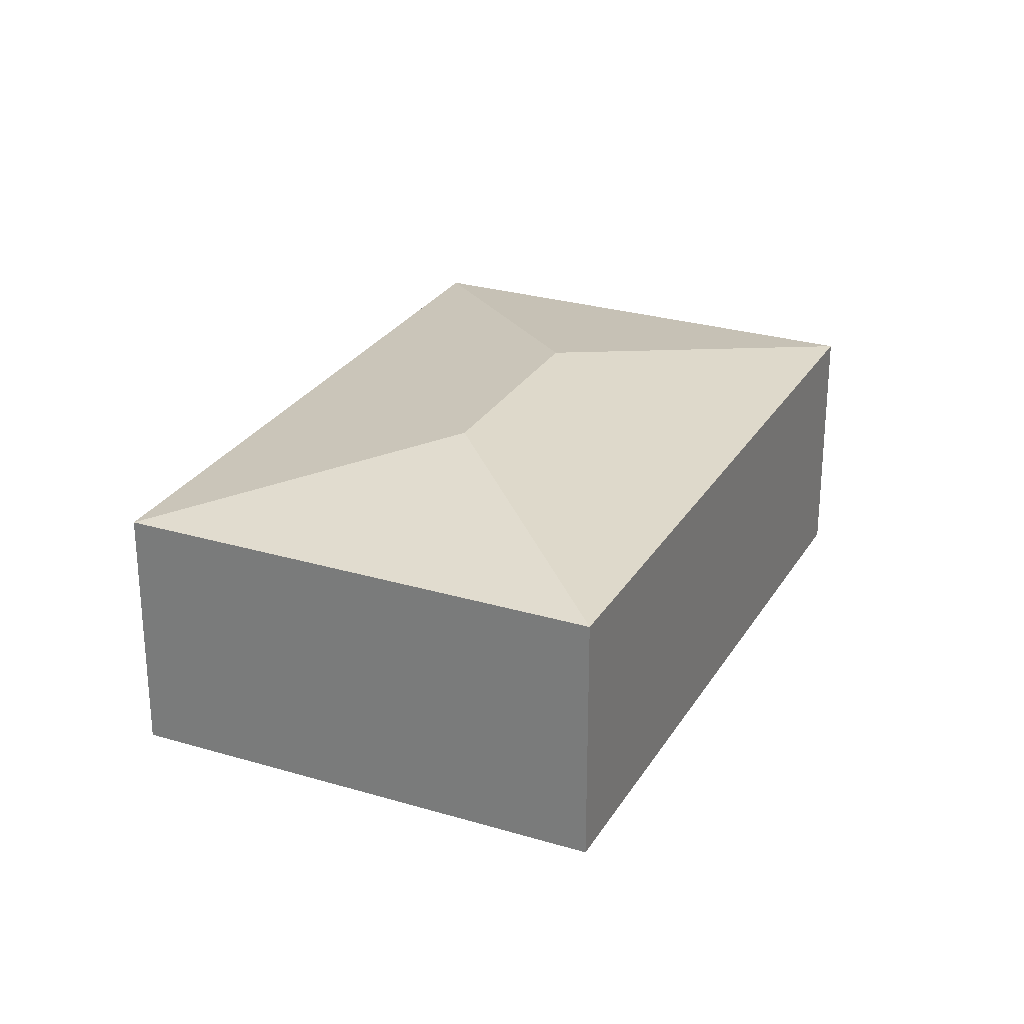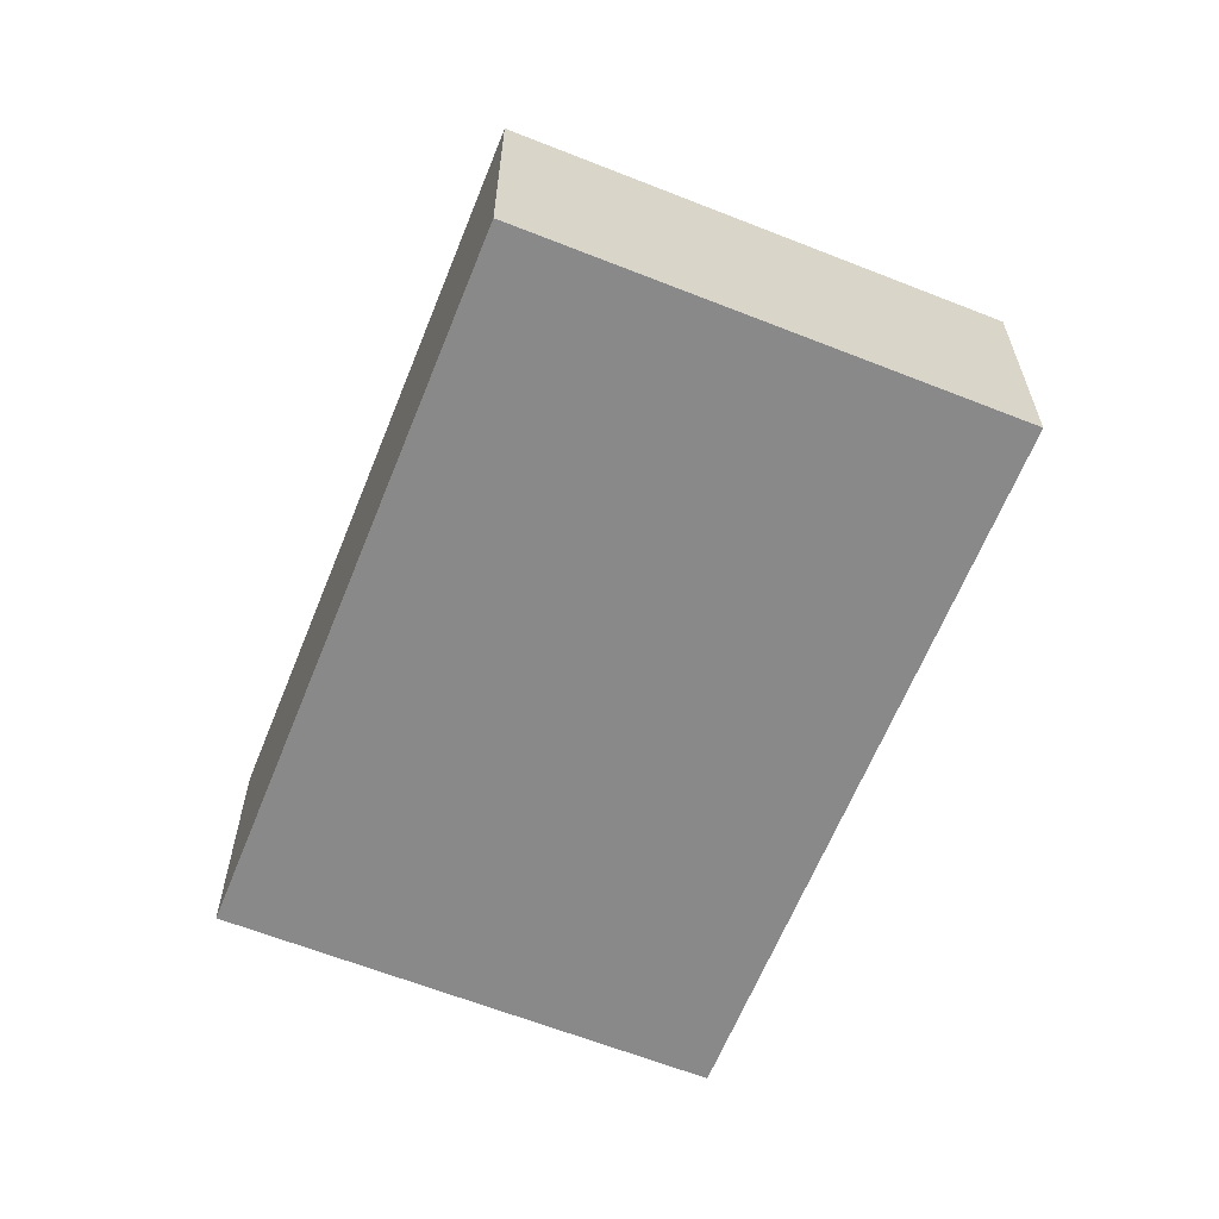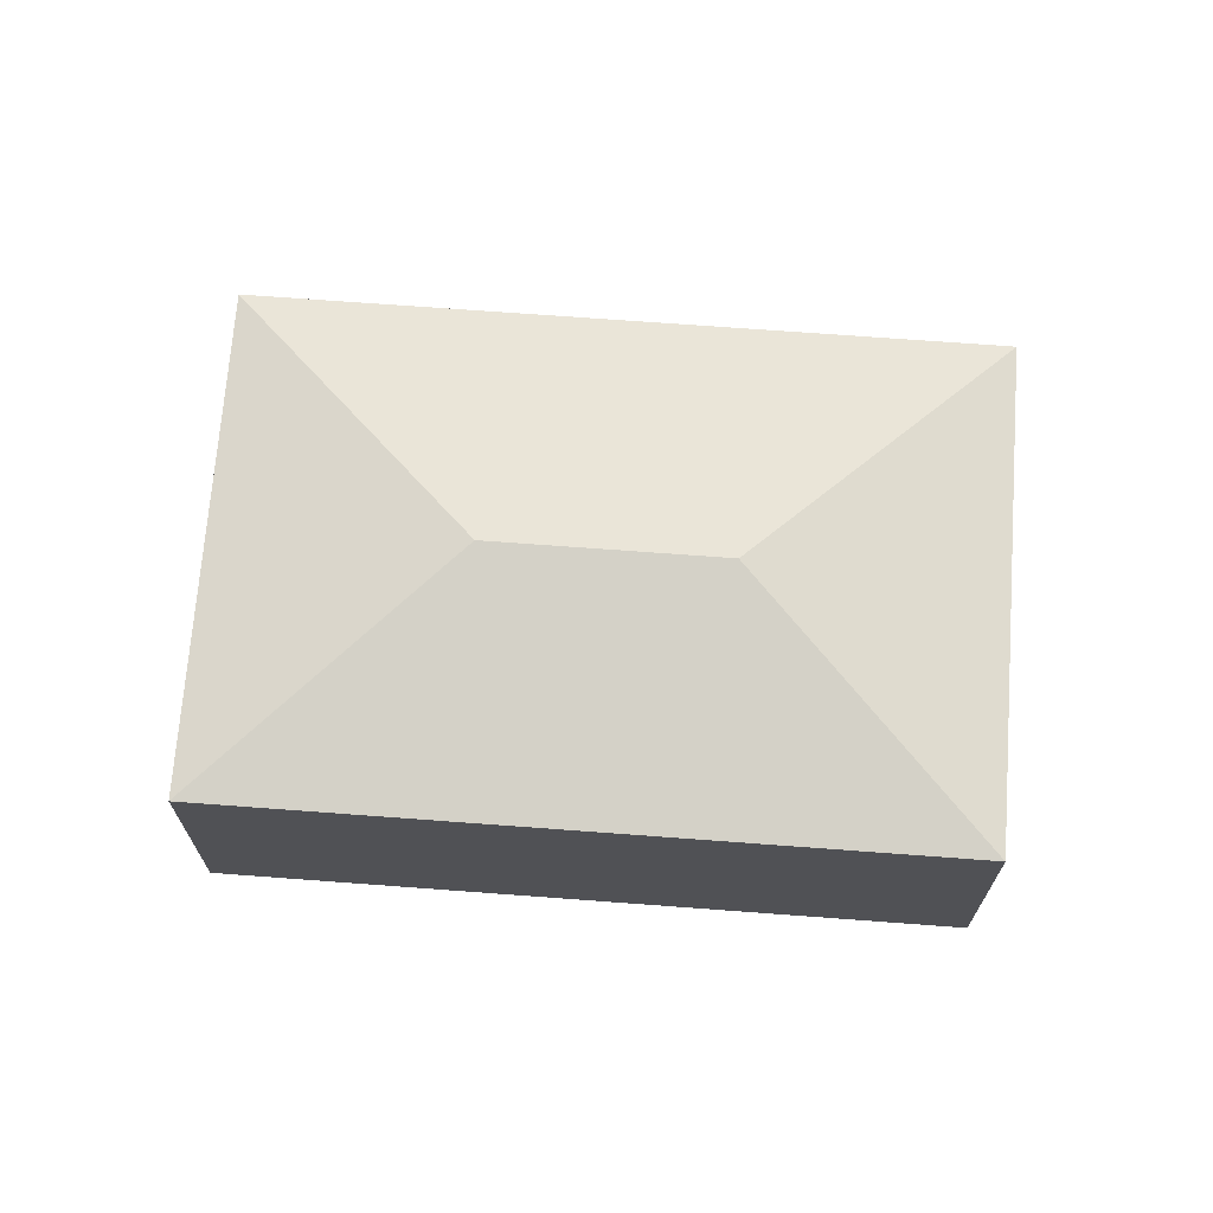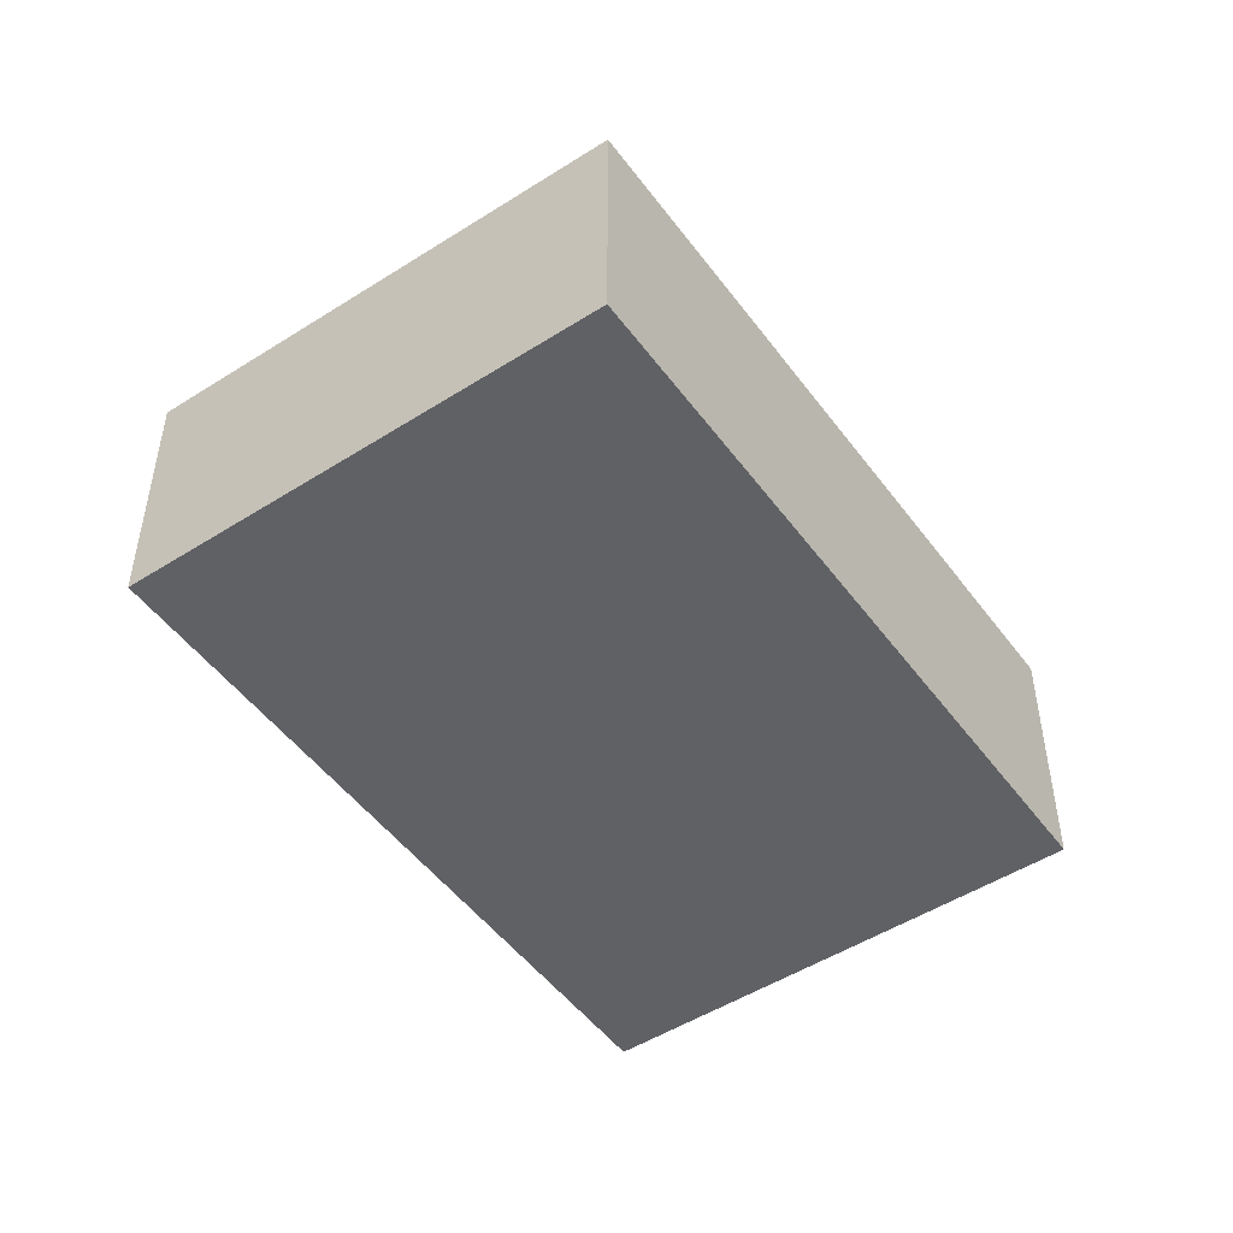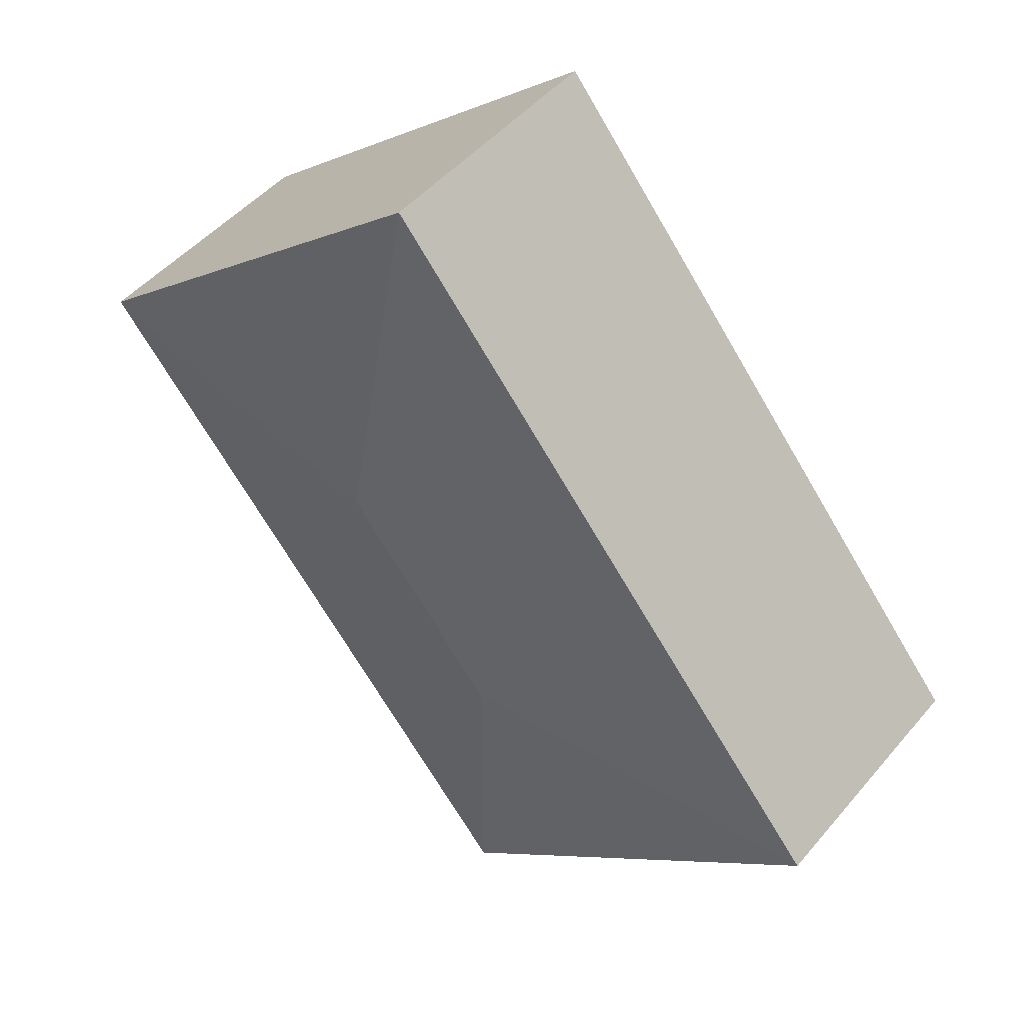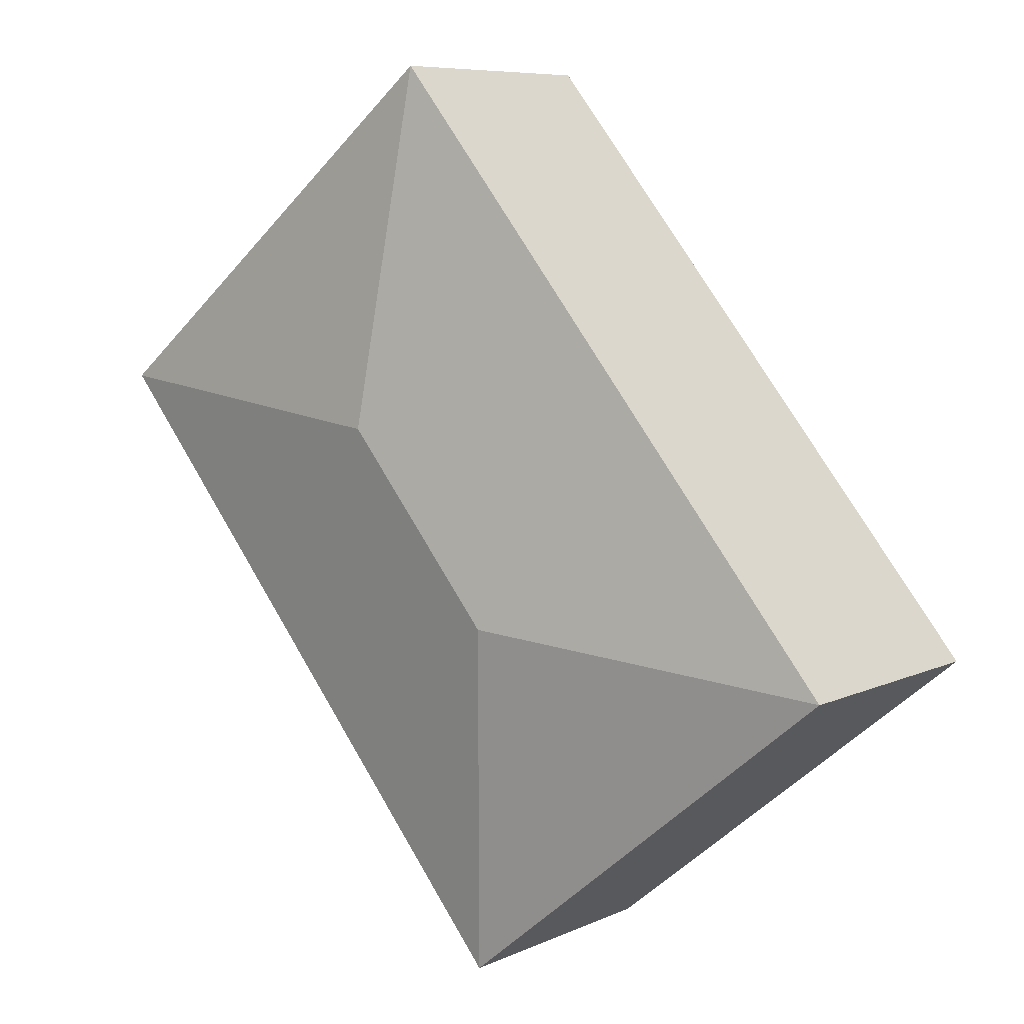
<metadata>
{"format":"obj","ext":"obj","renderer":"f3d","projection":"perspective","resolution":1024,"background":"white","views":[{"elev":27.1,"azim":64.4,"up":"+Y"},{"elev":-63.0,"azim":17.7,"up":"+Y"},{"elev":69.8,"azim":133.8,"up":"+Y"},{"elev":-49.8,"azim":-105.4,"up":"+Y"},{"elev":47.2,"azim":-142.2,"up":"+Z"},{"elev":7.6,"azim":-141.8,"up":"+Z"}]}
</metadata>
<code>
v  3.404 2.875 0.326
v  8.27 2.459 2.423
v  3.73 2.46 -3.078
v  4.866 2.875 2.097
v  4.54 2.459 5.502
v  0 2.459 1.506e-16
v  3.73 1.885e-16 -3.078
v  0 0 0
v  4.54 -3.369e-16 5.502
v  8.27 -1.484e-16 2.423
g defaultobject
f 1 2 3
f 2 1 4
f 4 5 2
f 1 3 6
f 4 6 5
f 6 4 1
f 7 6 3
f 6 7 8
f 8 5 6
f 5 8 9
f 9 2 5
f 2 9 10
f 2 7 3
f 7 2 10
f 7 9 8
f 9 7 10

</code>
